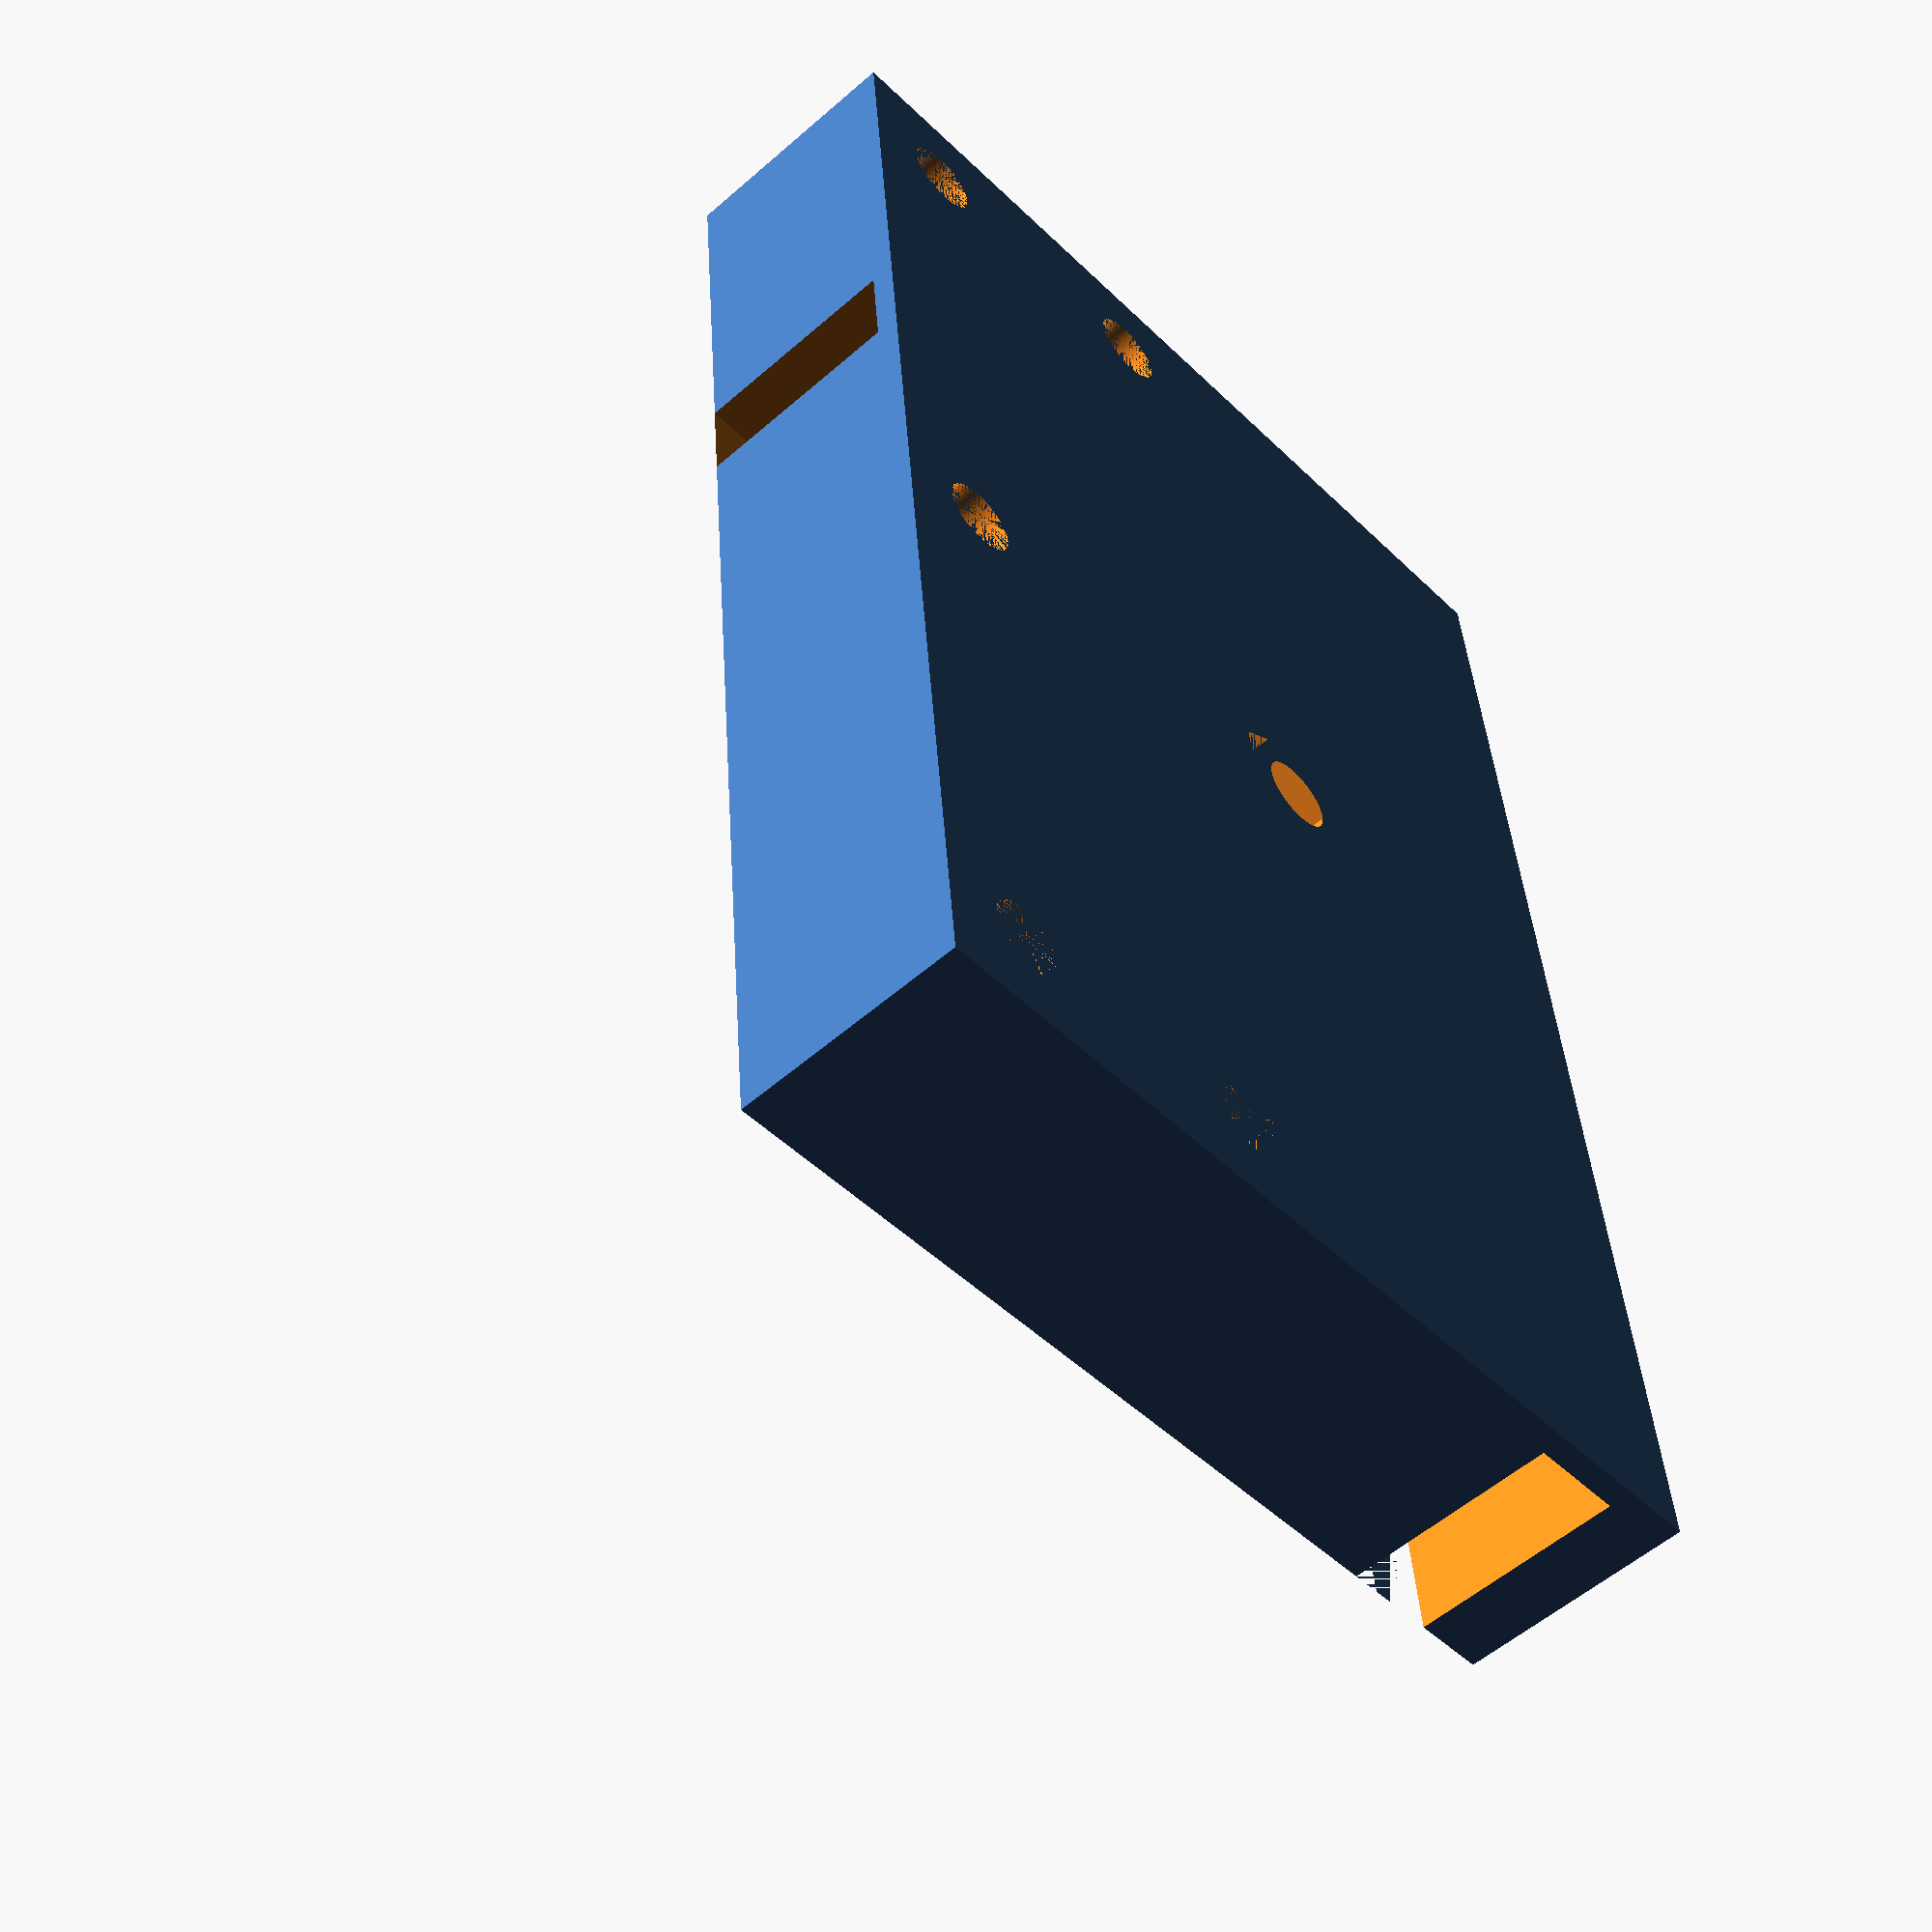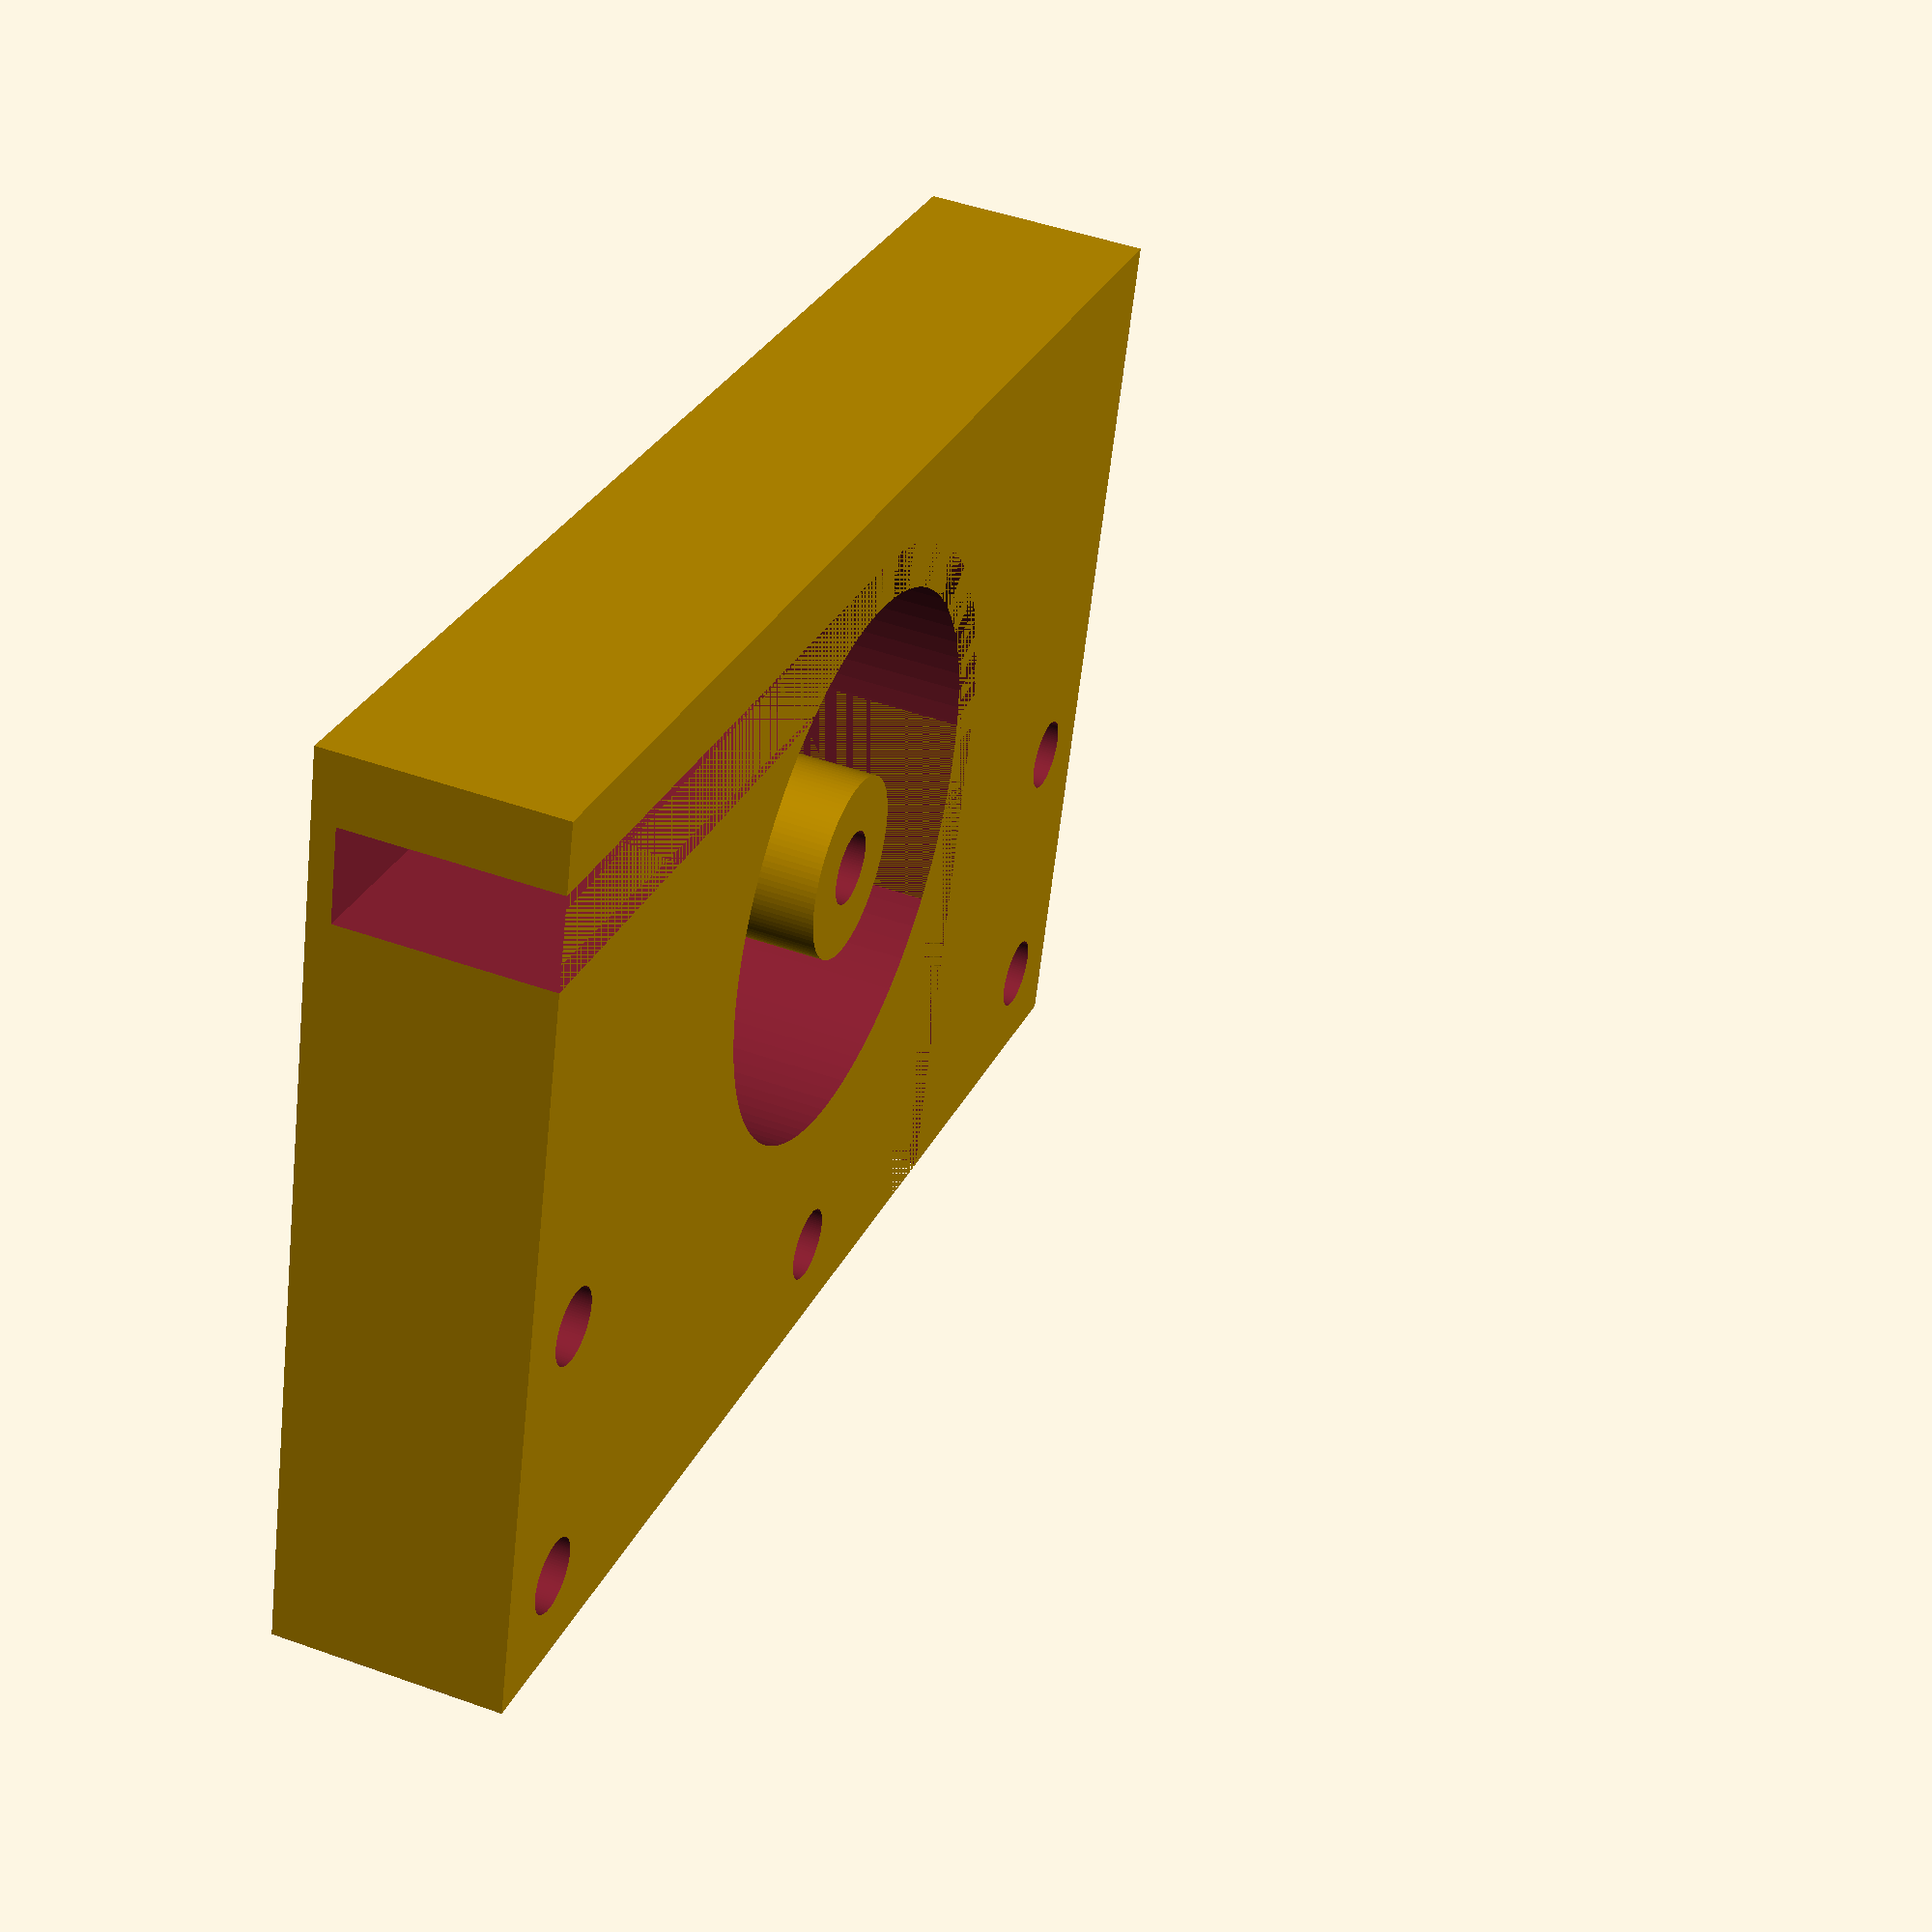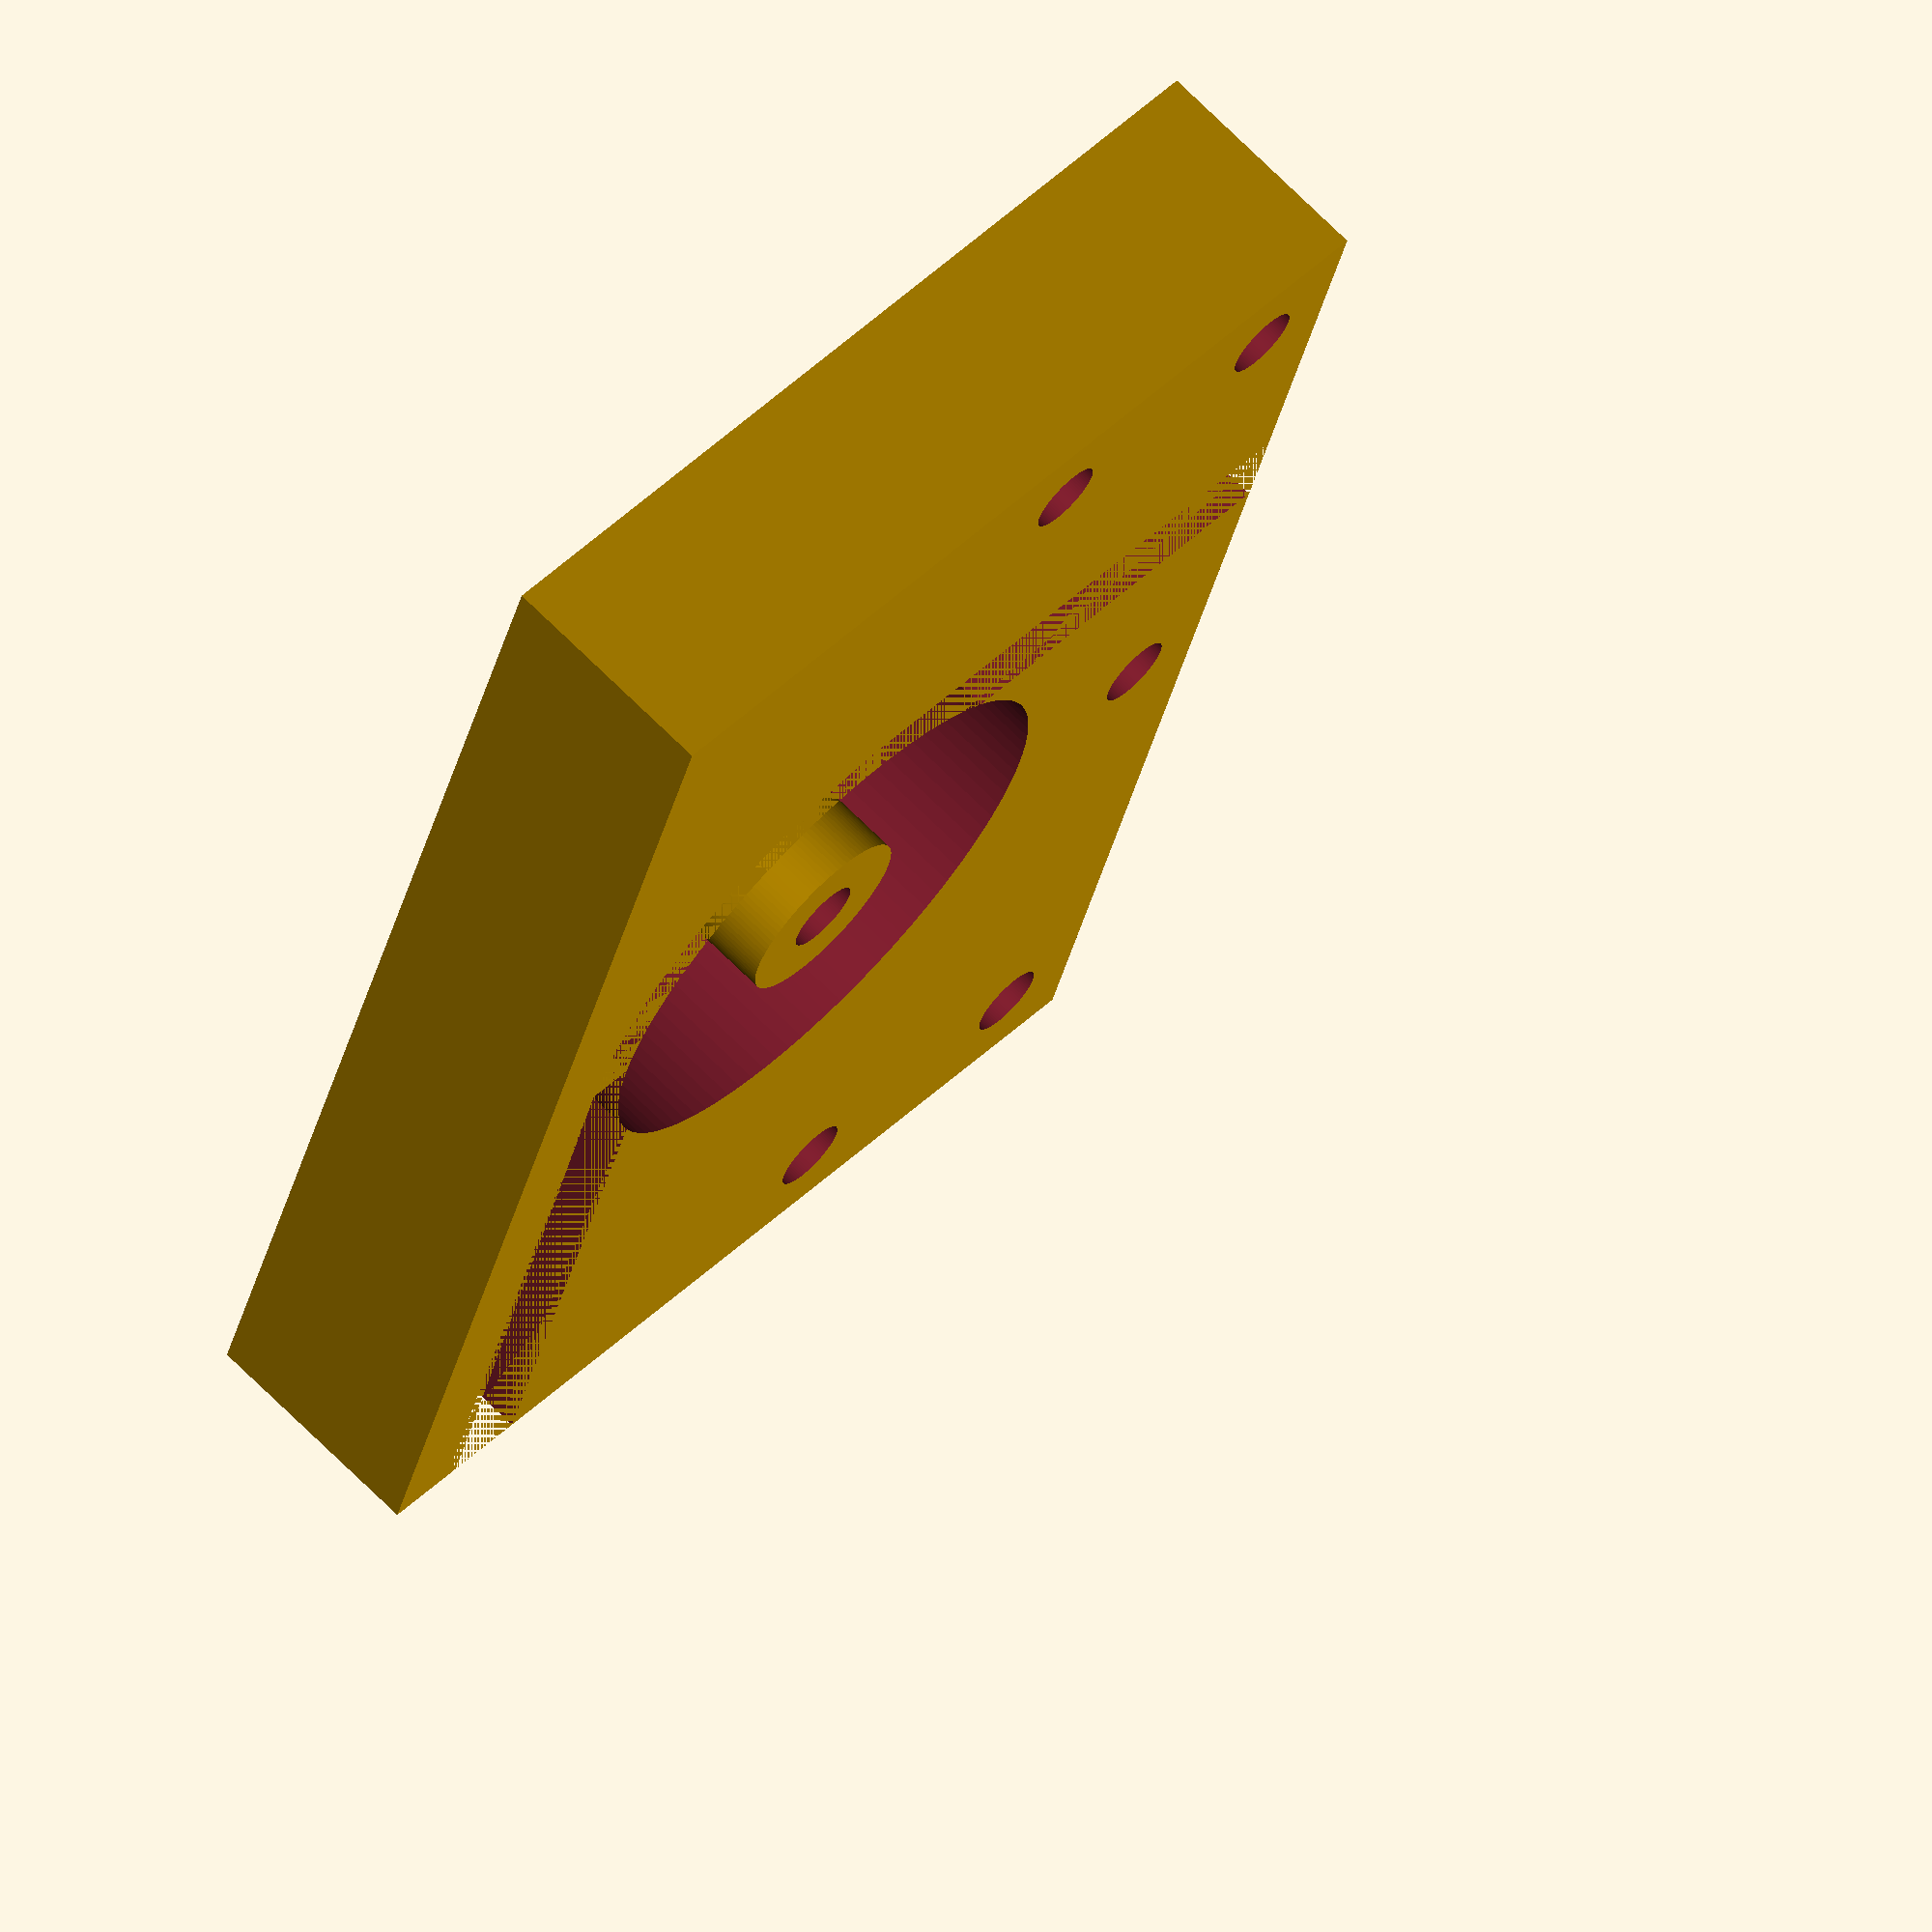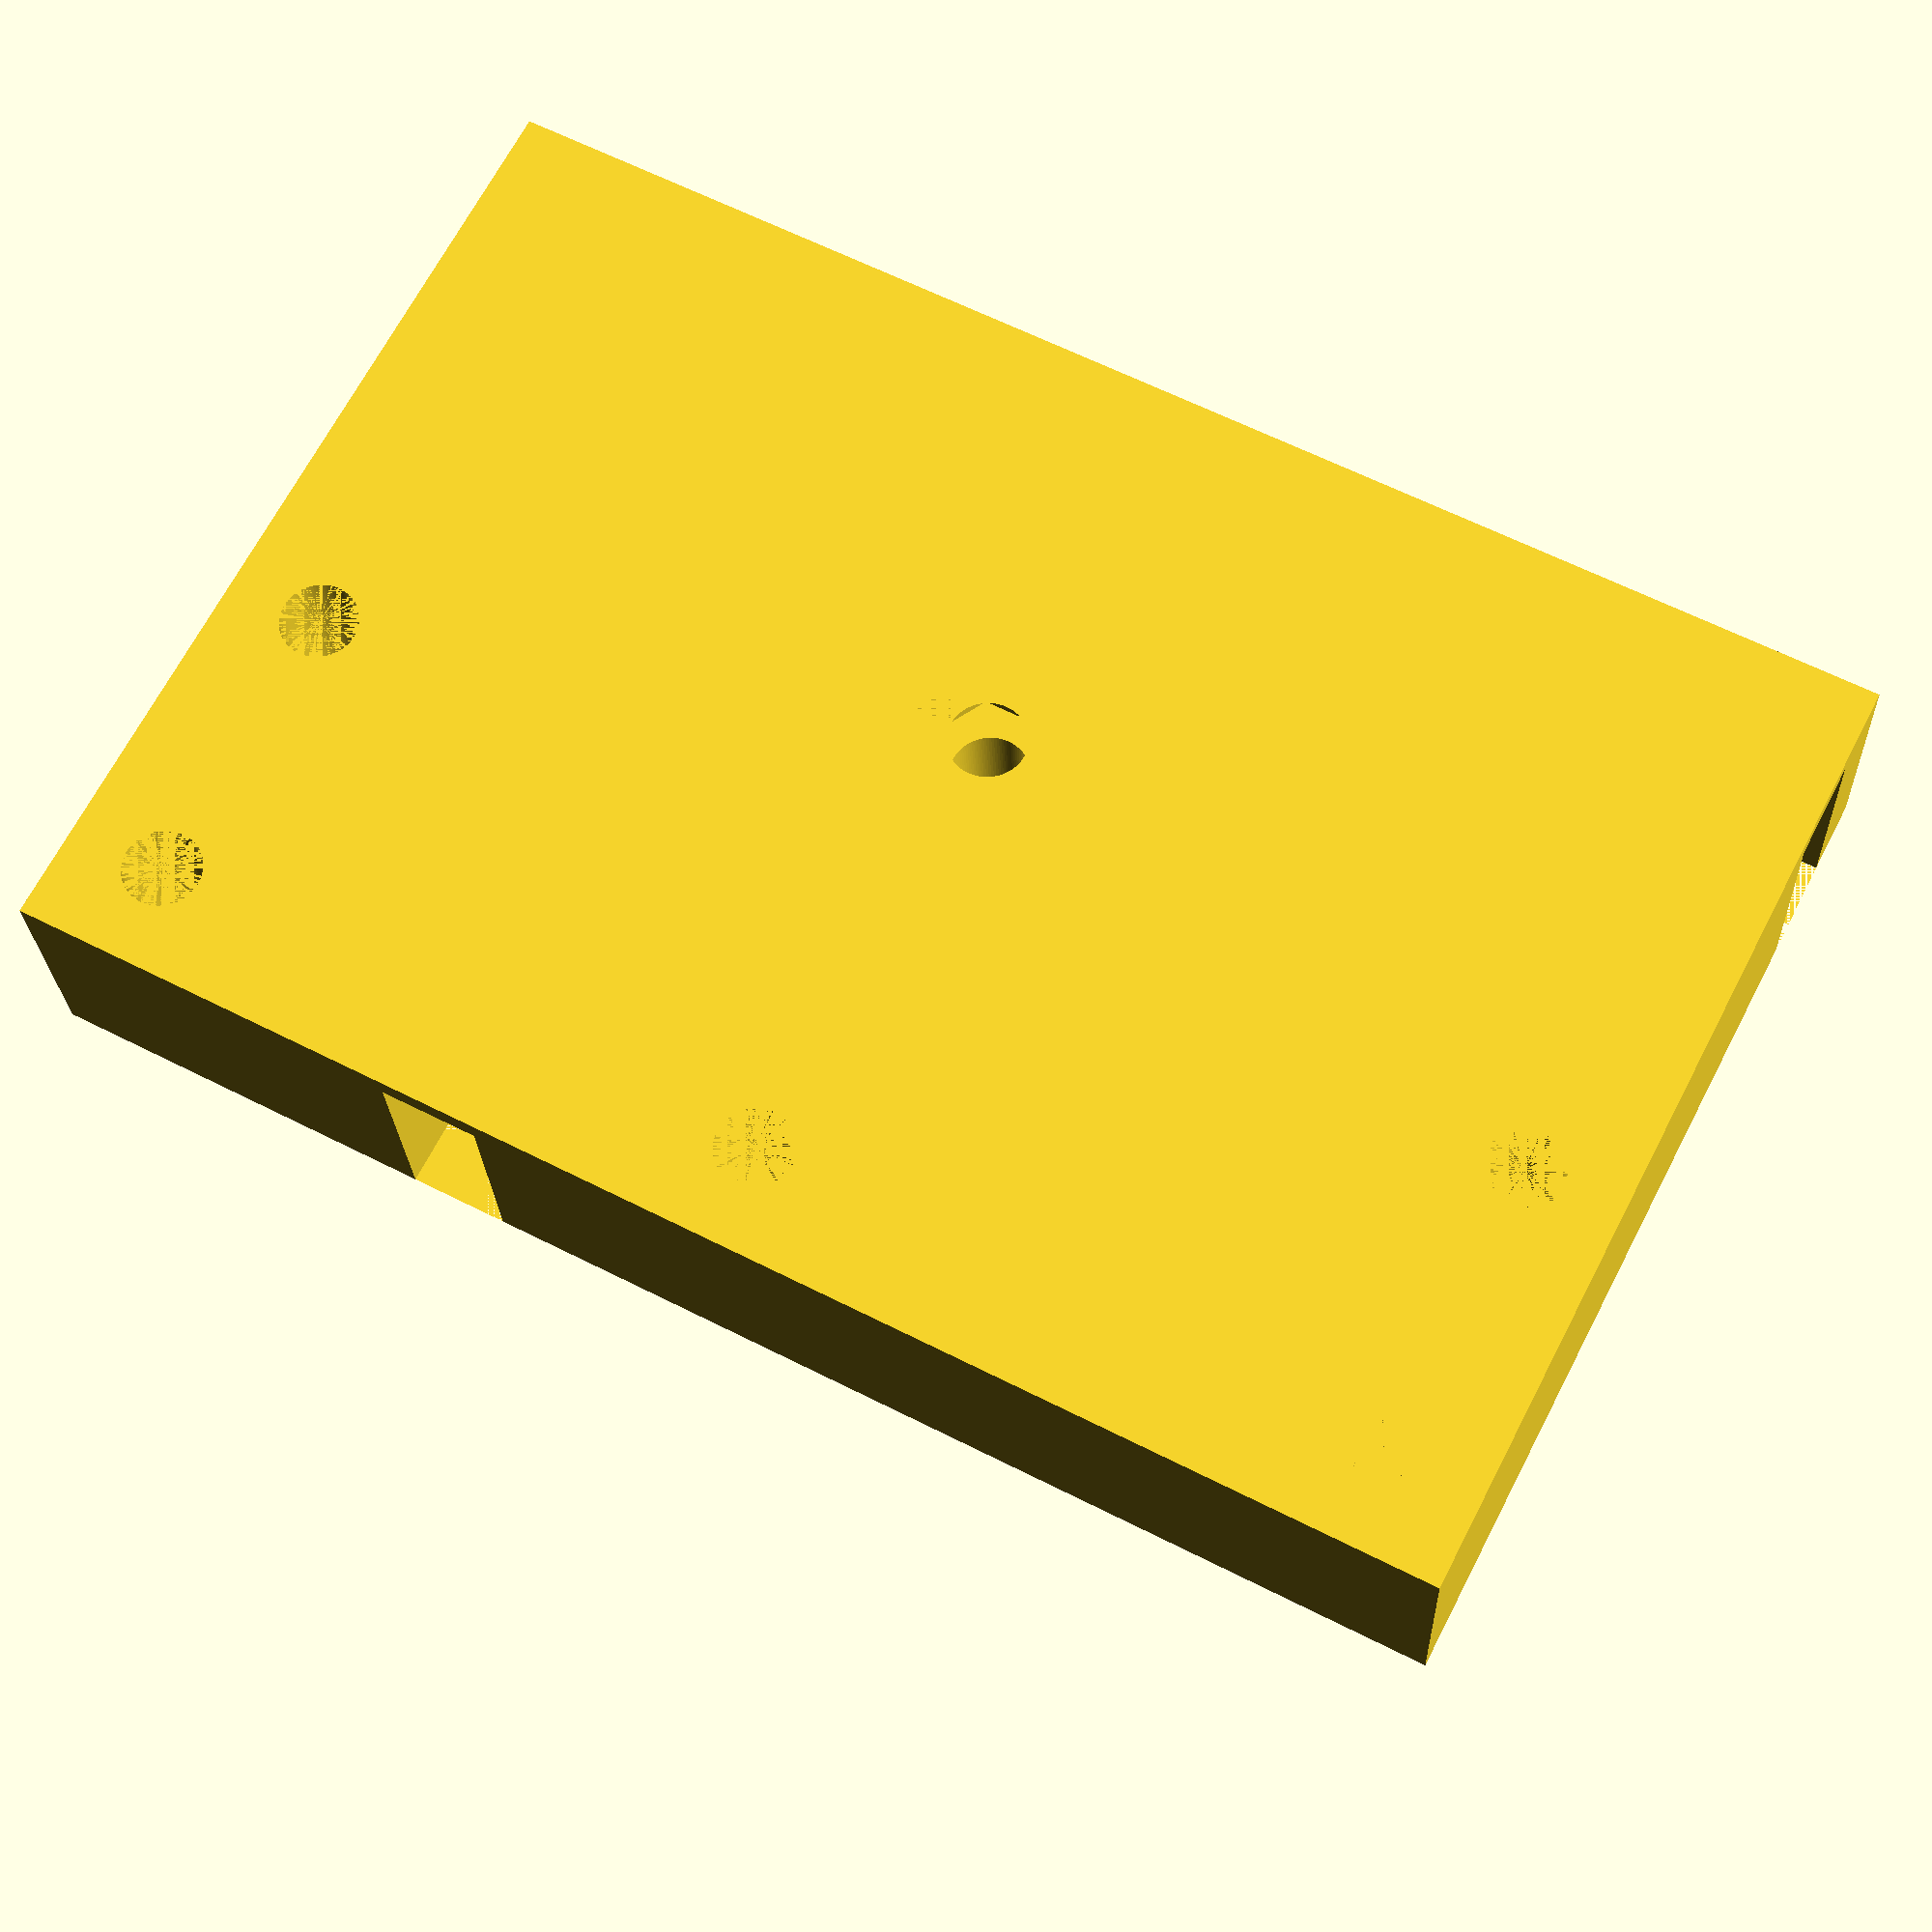
<openscad>
b_in_r=3.98;
hole_r=1.6;
hole_m_r=2.1;

$fn=100;

module 608_bearing(){
    difference(){
        cylinder(r=12, h=30);
        cylinder(r=b_in_r, h=30);
        cylinder(r=6,h=0.5);
        //translate([0,0,7.5])cylinder(r=6,h=0.5);
        }
        translate([0,0,-10])cylinder(r=hole_r, h=30);
}

module slice_pie(r=10,a=10, h=10){
    difference(){
      cylinder(r=r, h=h);
      translate([-r,0,0])cube([r*2,r,h]);
        rotate([0,0,180-a])translate([-r,0,0])cube([r*2,r,h]);
      cylinder(r=6,h=h);
    }
}

module m3_hole(){
    cylinder(r=3.2, h=3, $fn=6);
    }

difference(){
    cube([60,40,10]);
    translate([30,17,1])608_bearing();
    translate([30,17,0])m3_hole();
    translate([30,17,1])rotate([0,0,-90])slice_pie(r=14,a=90, h=9);
    //translate([40,17,1])cube([4,30,9]);
    translate([16,16.9,1])cube([4,30,9]);
    translate([30,3,1])cube([100,4,9]);
    
    translate([4,24,0])cylinder(r=hole_r, h=20);
    translate([4,36,0])cylinder(r=hole_r, h=20);
    translate([56,24,0])cylinder(r=hole_r, h=20);
    translate([56,36,0])cylinder(r=hole_r, h=20);
    translate([30,36,0])cylinder(r=hole_r, h=20);
}
</openscad>
<views>
elev=234.7 azim=275.1 roll=47.2 proj=p view=solid
elev=312.6 azim=197.3 roll=291.9 proj=p view=wireframe
elev=110.4 azim=286.7 roll=224.9 proj=o view=solid
elev=24.0 azim=152.7 roll=182.0 proj=p view=solid
</views>
